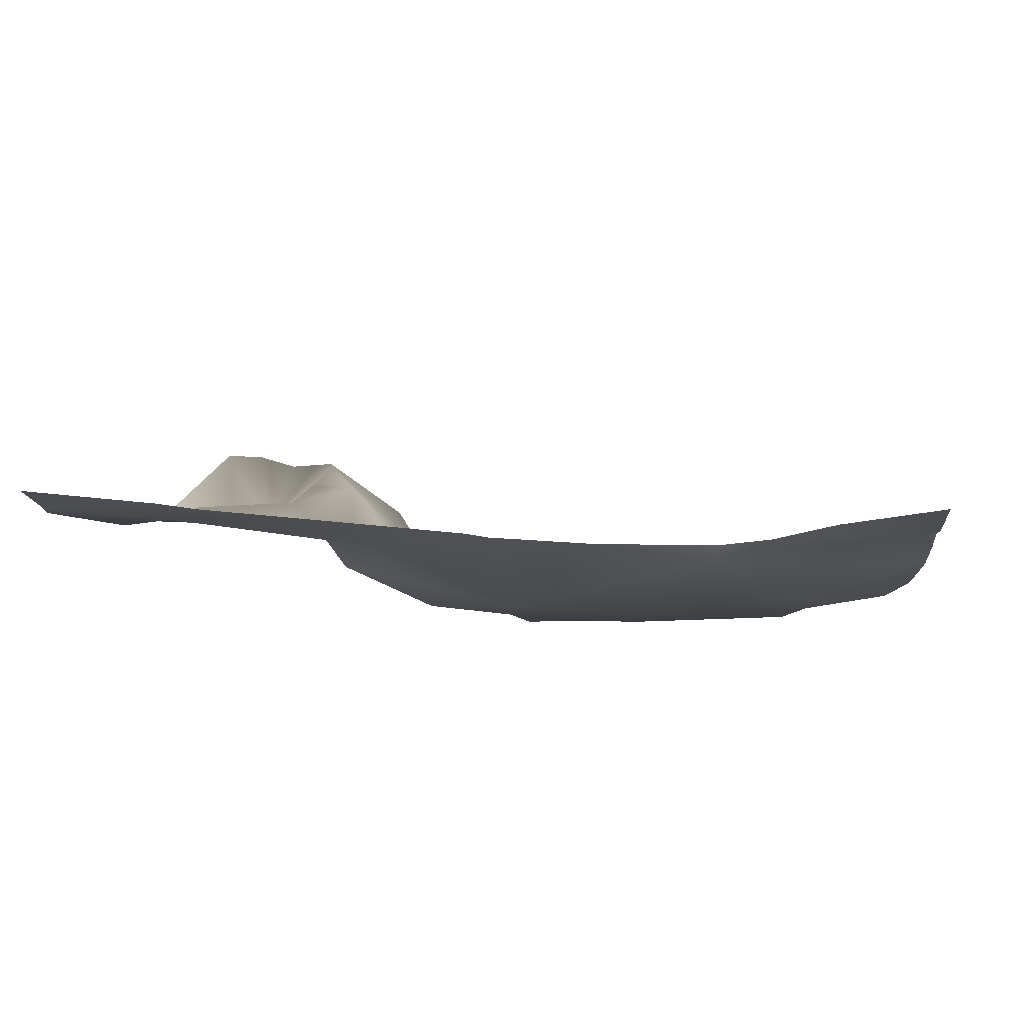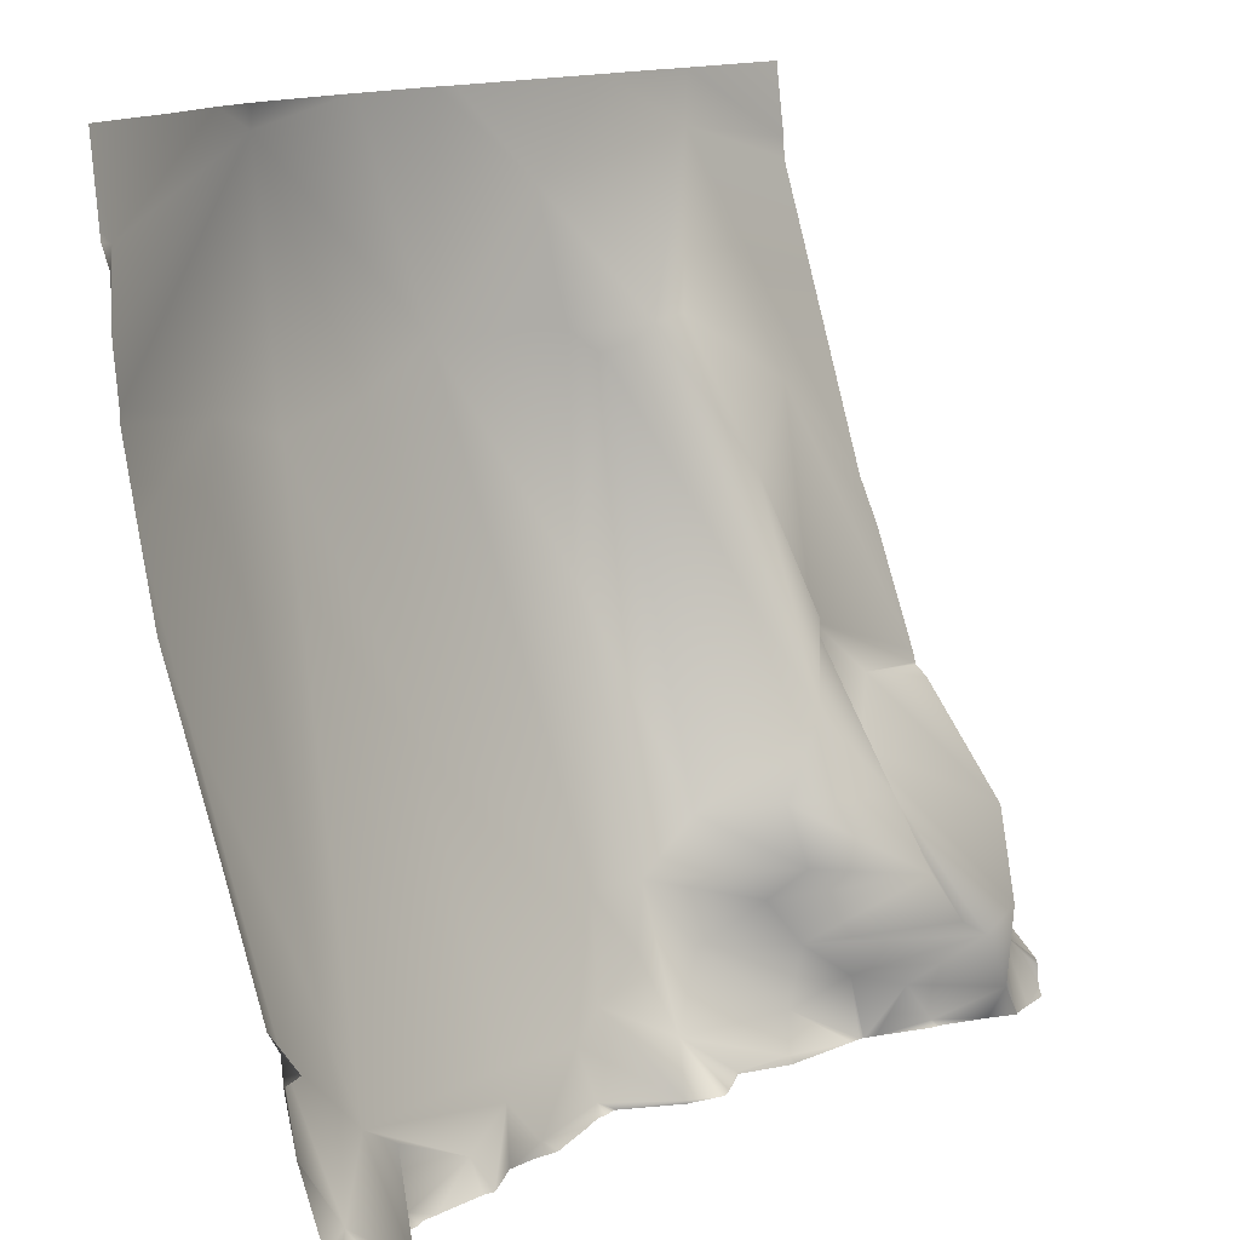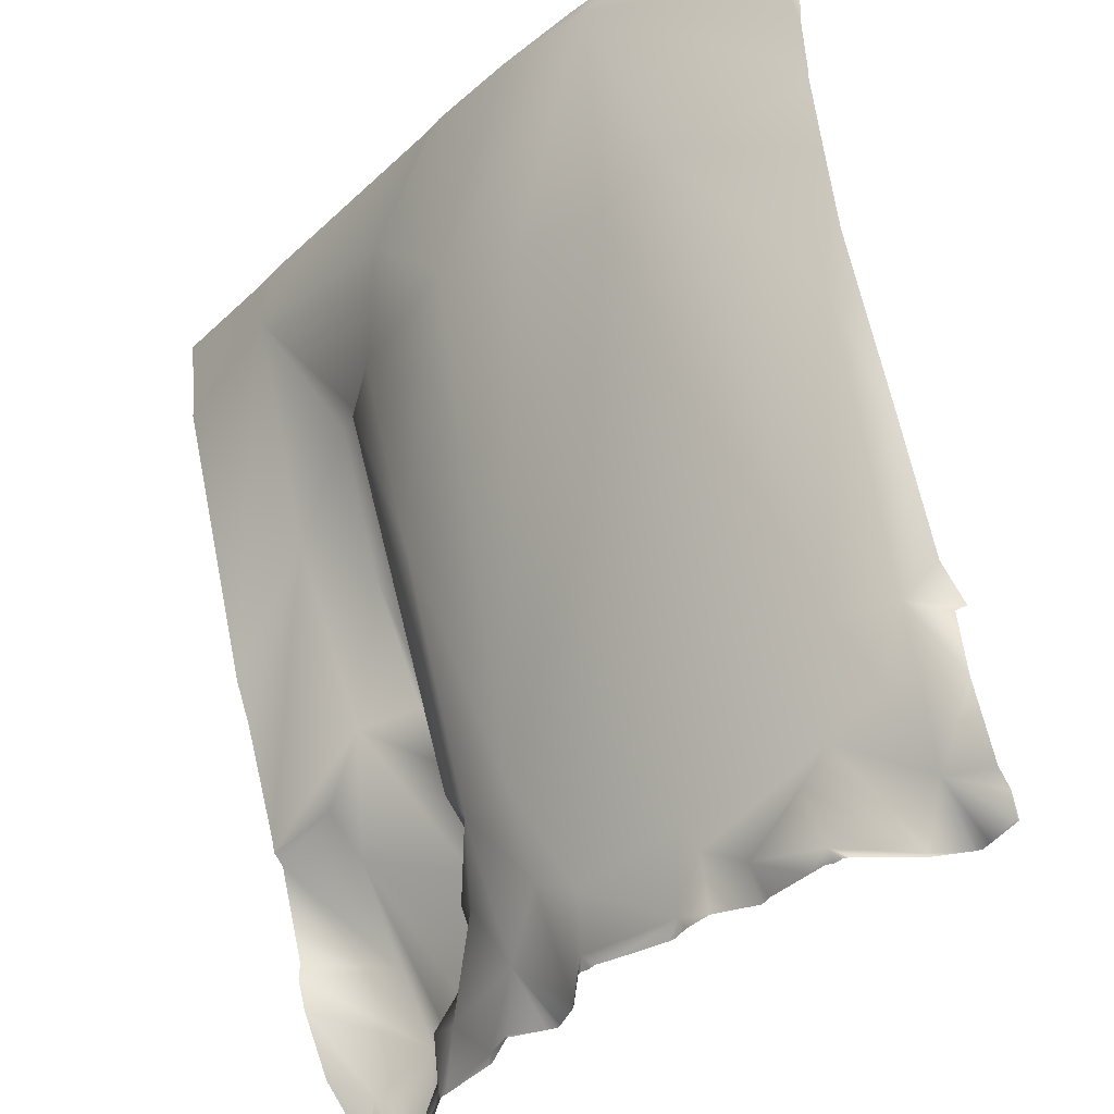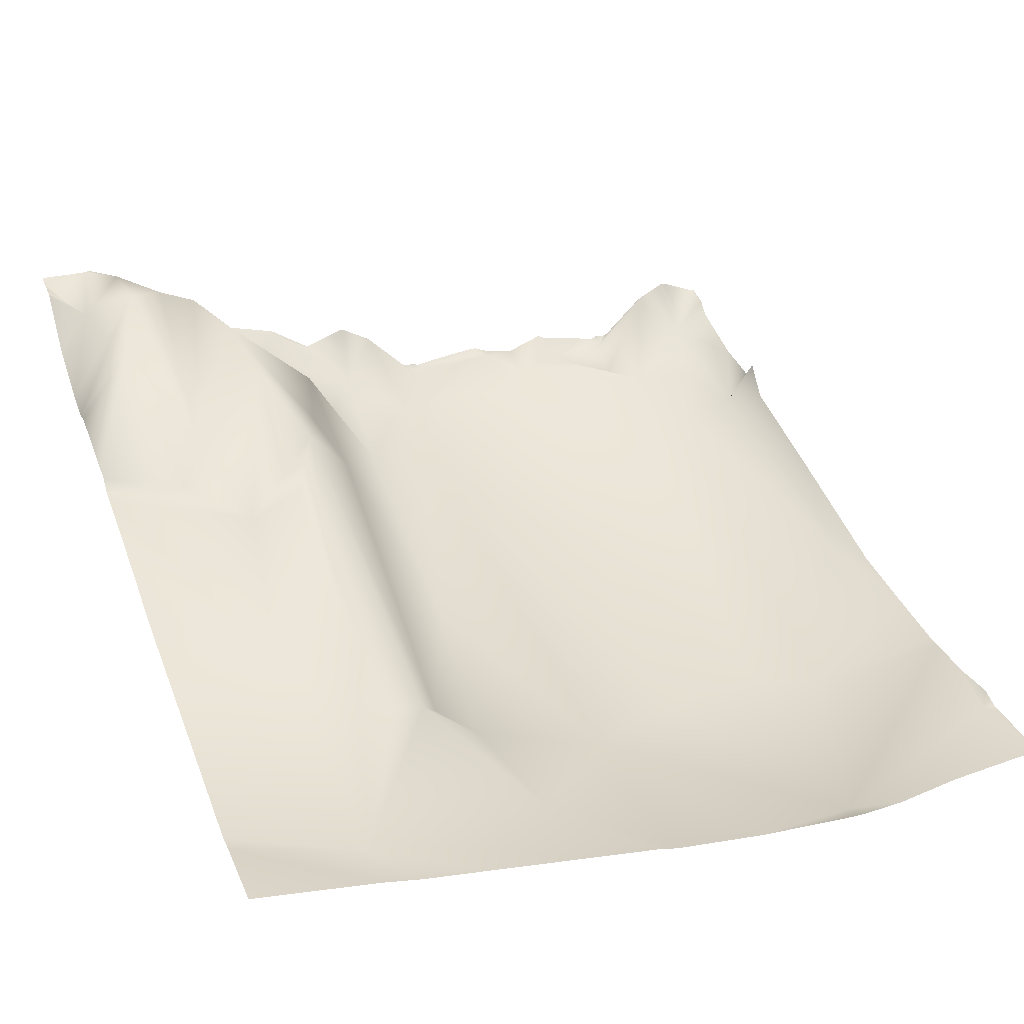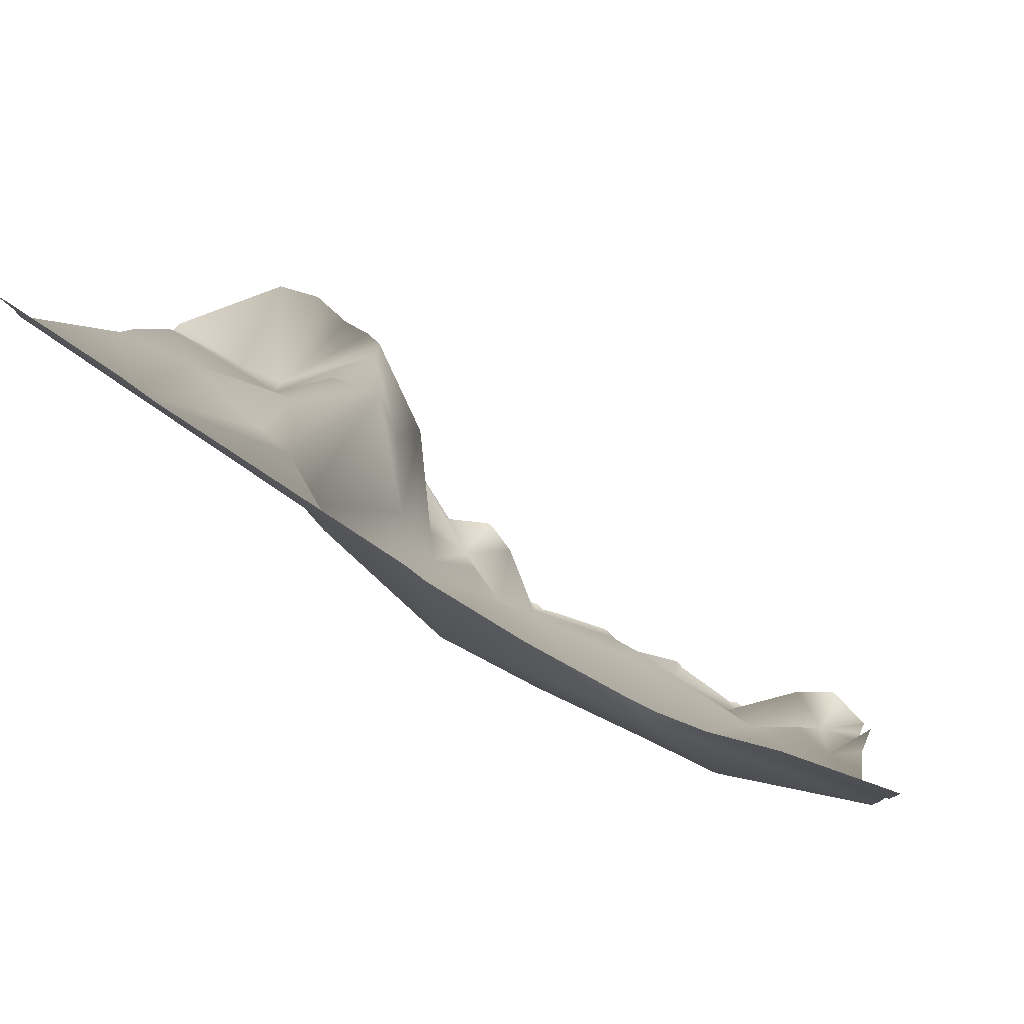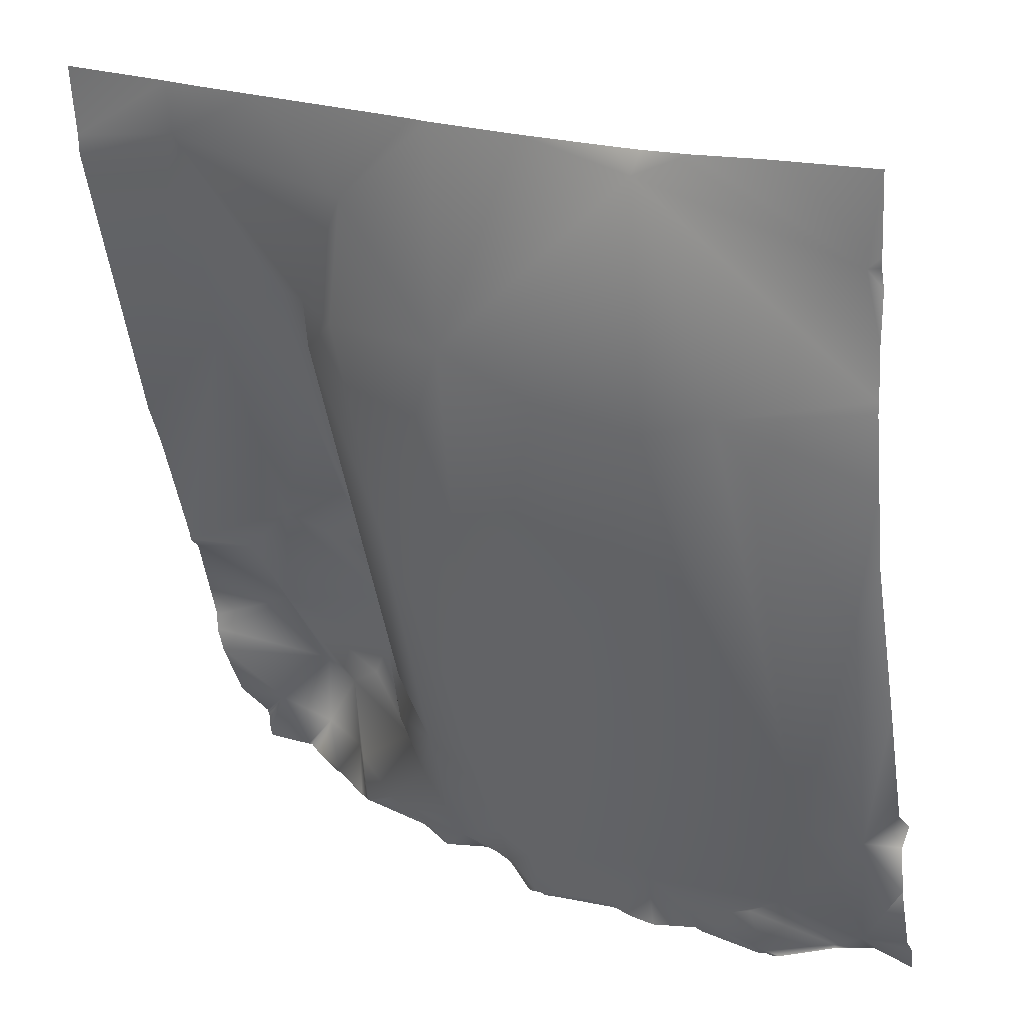
<metadata>
{"format":"obj","ext":"obj","renderer":"f3d","projection":"perspective","resolution":1024,"background":"white","views":[{"elev":-19.5,"azim":4.3,"up":"+Y"},{"elev":14.3,"azim":124.6,"up":"+Z"},{"elev":-35.7,"azim":43.6,"up":"+Z"},{"elev":26.8,"azim":-21.4,"up":"+Y"},{"elev":76.4,"azim":26.7,"up":"+Z"},{"elev":21.0,"azim":28.4,"up":"+Z"}]}
</metadata>
<code>
o lod_1_010_Cube.010
v 399.4 46.2 -1517
v 409.1 34.34 -1524
v 442.3 20.77 -1523
v 452.4 15.01 -1525
v 435.8 16.72 -1517
v 461.4 7.203 -1516
v 452.2 5.055 -1501
v 467.4 1.541 -1498
v 483.2 3.068 -1523
v 504.7 5.61 -1522
v 510.2 0.3161 -1508
v 472.2 -6.111 -1485
v 480.8 -36.23 -1381
v 458.7 -3.492 -1487
v 456.9 -20.73 -1428
v 447.8 1.468 -1475
v 441.5 -23.09 -1389
v 435.8 -16.21 -1381
v 449.6 -27.1 -1382
v 428.4 -14.31 -1380
v 432.8 20.82 -1456
v 424.6 0.9104 -1411
v 424.8 15.52 -1438
v 413.7 7.393 -1442
v 405.3 -5.122 -1396
v 410.4 -25.9 -1346
v 454.9 -30.6 -1354
v 381.4 44 -1517
v 389 39.58 -1510
v 416.8 32.67 -1514
v 423.5 23.43 -1512
v 407.6 45.51 -1503
v 438.5 20.92 -1501
v 440.5 13.81 -1493
v 415.2 43.98 -1499
v 475.7 -1.766 -1507
v 470.5 14.71 -1524
v 485.2 -0.3033 -1512
v 424.3 32.93 -1472
v 407.7 15.74 -1469
v 400.3 12.28 -1455
v 393.5 40.52 -1480
v 398.8 47.15 -1499
v 421.1 40.09 -1488
v 438.6 17.26 -1473
v 441.1 23.76 -1484
v 571.6 15.01 -1525
v 562.6 7.203 -1516
v 571.8 5.055 -1501
v 556.6 1.541 -1498
v 540.8 3.068 -1523
v 512.2 3.405 -1512
v 523.3 3.261 -1519
v 546.5 -2.042 -1507
v 507 -20.32 -1447
v 525.5 -34.48 -1392
v 502.1 -35.42 -1389
v 525.1 -39.68 -1339
v 551.8 -6.111 -1485
v 541.6 -35.28 -1386
v 565.3 -3.492 -1487
v 567.1 -20.73 -1428
v 569.1 -30.6 -1354
v 553.5 14.71 -1524
v 538.7 -0.5182 -1512
v 571.9 -30.3 -1353
v 571.9 -28.5 -1358
v 571.9 -30.47 -1351
v 571.9 -31.85 -1334
v 549.6 -34.56 -1334
v 571.9 -27.75 -1380
v 571.9 -27.74 -1382
v 571.9 -28.77 -1368
v 536.1 -37.35 -1334
v 526.5 -38.21 -1334
v 521 -38.2 -1334
v 499.8 -37.35 -1334
v 434.2 -29.67 -1334
v 418.9 -27.83 -1334
v 478.7 -35.47 -1334
v 474.4 -34.56 -1334
v 409.8 -26.3 -1334
v 382 -22.84 -1334
v 381.2 -20.78 -1350
v 381.2 -22.61 -1335
v 381.2 -22.69 -1334
v 381.2 -20.58 -1354
v 381.2 -0.9818 -1419
v 381.2 3.416 -1429
v 571.9 -21.45 -1416
v 571.9 -24.88 -1398
v 571.9 -9.177 -1453
v 571.9 2.716 -1489
v 571.9 6.649 -1486
v 571.9 5.091 -1501
v 571.9 -0.5199 -1480
v 571.9 5.111 -1501
v 571.9 5.09 -1501
v 571.9 10.65 -1516
v 571.9 13.79 -1520
v 571.9 15.27 -1525
v 571.9 15.16 -1524
v 524.3 7.063 -1525
v 522.1 8.025 -1525
v 563.8 18.14 -1525
v 561.6 18.84 -1525
v 560.4 18.39 -1525
v 535.1 5.303 -1525
v 513 4.543 -1525
v 506.6 5.576 -1525
v 502.5 7.101 -1525
v 501 7.134 -1525
v 488.7 5.369 -1525
v 553.9 14.92 -1525
v 543.9 5.482 -1525
v 542.5 4.987 -1525
v 540.6 5.274 -1525
v 539.1 4.648 -1525
v 481.5 4.987 -1525
v 483.4 5.274 -1525
v 480.1 5.482 -1525
v 470.1 14.92 -1525
v 571.9 15.4 -1525
v 571.5 15.26 -1525
v 485 4.64 -1525
v 381.2 13.3 -1457
v 381.2 12.59 -1455
v 381.2 13.45 -1458
v 423.2 25.76 -1525
v 422.7 26.05 -1525
v 422.5 26.3 -1525
v 420.1 27.68 -1525
v 463.6 18.39 -1525
v 462.4 18.84 -1525
v 460.2 18.14 -1525
v 451.9 15.49 -1525
v 442.2 21.44 -1525
v 425.8 25.27 -1525
v 441 21.66 -1525
v 398.6 41.75 -1525
v 393.3 45.84 -1525
v 452.5 15.26 -1525
v 408.8 35.46 -1525
v 407.7 35.56 -1525
v 381.2 16.1 -1460
v 381.2 22.83 -1481
v 381.2 24.81 -1492
v 381.2 22.63 -1485
v 381.2 32.27 -1506
v 392.6 45.51 -1525
v 387.7 45.42 -1525
v 381.2 44.94 -1524
v 381.2 44.55 -1523
v 381.2 44.19 -1519
v 381.2 43.45 -1517
v 381.4 45.43 -1525
v 381.2 45.33 -1525
v 381.2 45.41 -1525
f 1 150 29
f 2 144 140
f 2 143 144
f 1 140 141
f 2 132 143
f 3 139 138
f 3 137 139
f 4 142 136
f 5 138 129
f 3 136 137
f 6 4 3
f 6 3 5
f 7 6 5
f 14 6 7
f 8 6 14
f 6 135 4
f 9 119 121
f 121 37 9
f 9 125 120
f 10 111 112
f 109 10 52
f 10 9 38
f 52 10 11
f 11 38 55
f 11 10 38
f 58 57 13
f 55 12 57
f 55 38 12
f 38 36 12
f 57 12 13
f 13 12 15
f 12 14 15
f 15 14 16
f 15 16 17
f 19 15 17
f 13 15 19
f 13 77 58
f 27 13 19
f 19 18 27
f 19 17 18
f 17 21 18
f 18 22 20
f 18 21 22
f 21 23 22
f 17 16 21
f 23 24 22
f 20 22 25
f 25 22 24
f 27 18 26
f 26 18 20
f 20 25 26
f 29 155 149
f 29 154 28
f 151 152 153
f 43 1 29
f 32 1 43
f 32 30 1
f 1 30 2
f 30 132 2
f 129 31 5
f 32 31 30
f 33 5 31
f 33 31 32
f 7 5 33
f 7 33 34
f 33 32 35
f 14 7 34
f 12 8 14
f 12 36 8
f 36 6 8
f 36 37 6
f 133 6 37
f 37 122 133
f 38 37 36
f 9 37 38
f 25 88 26
f 26 88 87
f 25 127 89
f 24 127 25
f 23 21 24
f 21 39 24
f 24 39 40
f 24 40 41
f 41 126 24
f 40 42 41
f 41 145 128
f 42 148 146
f 40 43 42
f 29 149 147
f 43 147 148
f 40 32 43
f 40 35 32
f 39 44 40
f 44 35 40
f 45 44 39
f 45 46 44
f 45 39 21
f 21 16 45
f 16 46 45
f 46 34 44
f 16 14 46
f 46 14 34
f 34 33 44
f 33 35 44
f 101 124 47
f 100 47 48
f 48 99 100
f 98 48 49
f 61 49 48
f 50 61 48
f 48 105 106
f 51 115 116
f 64 115 51
f 51 117 118
f 53 104 52
f 53 65 51
f 54 52 11
f 11 55 54
f 52 54 53
f 54 65 53
f 56 54 55
f 57 56 55
f 57 58 56
f 56 59 54
f 56 60 59
f 60 62 59
f 59 62 61
f 92 61 62
f 62 90 92
f 60 91 62
f 56 58 60
f 60 71 72
f 73 58 63
f 63 66 67
f 49 97 98
f 49 95 97
f 93 49 61
f 59 61 50
f 59 50 54
f 54 50 48
f 54 48 64
f 48 107 64
f 64 107 114
f 65 54 64
f 51 65 64
f 118 108 51
f 156 158 157
f 156 152 151
f 77 76 58
f 154 155 28
f 91 90 62
f 68 66 63
f 146 145 42
f 120 119 9
f 110 111 10
f 113 125 9
f 69 63 70
f 67 73 63
f 96 94 61
f 78 26 79
f 131 31 130
f 113 10 112
f 80 27 81
f 26 87 84
f 76 75 58
f 116 117 51
f 94 93 61
f 104 109 52
f 124 105 47
f 83 84 85
f 78 81 27
f 75 74 58
f 108 53 51
f 102 101 47
f 85 86 83
f 135 142 4
f 74 63 58
f 1 141 150
f 1 2 140
f 5 3 138
f 3 4 136
f 6 134 135
f 121 122 37
f 109 110 10
f 13 80 77
f 29 28 155
f 29 153 154
f 153 29 151
f 29 150 151
f 30 131 132
f 129 130 31
f 133 134 6
f 25 89 88
f 24 126 127
f 41 128 126
f 41 42 145
f 42 43 148
f 43 29 147
f 101 123 124
f 100 102 47
f 98 99 48
f 48 47 105
f 64 114 115
f 53 103 104
f 92 96 61
f 60 72 91
f 60 58 71
f 73 71 58
f 93 95 49
f 48 106 107
f 156 157 152
f 69 68 63
f 78 27 26
f 131 30 31
f 113 9 10
f 80 13 27
f 84 82 26
f 82 79 26
f 83 82 84
f 108 103 53
f 74 70 63

</code>
